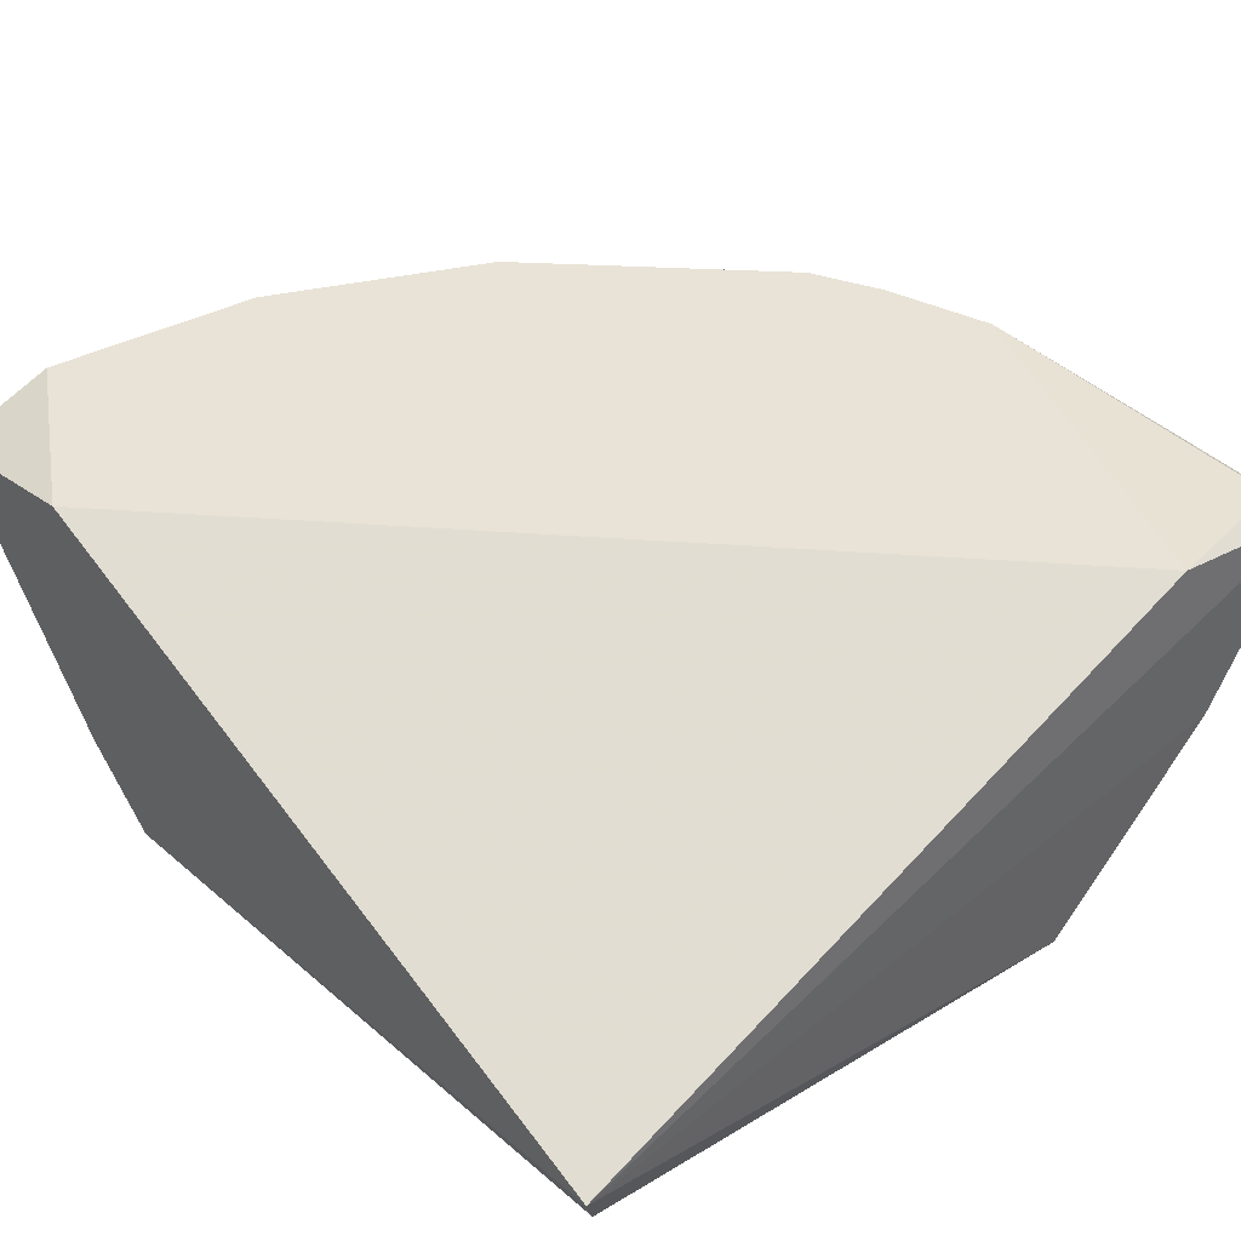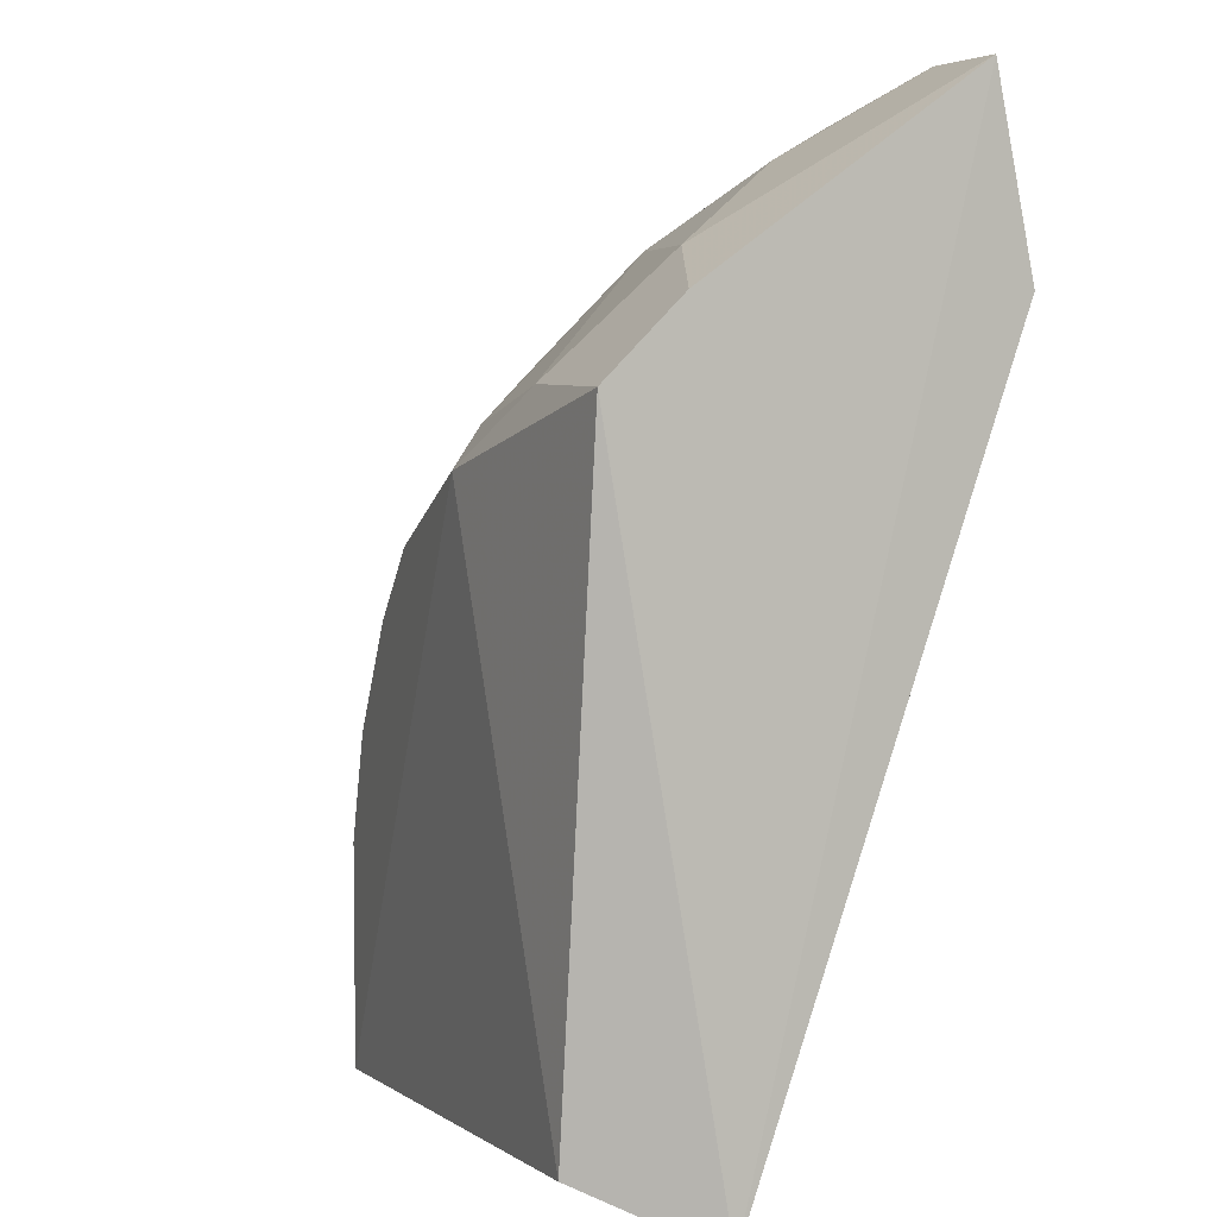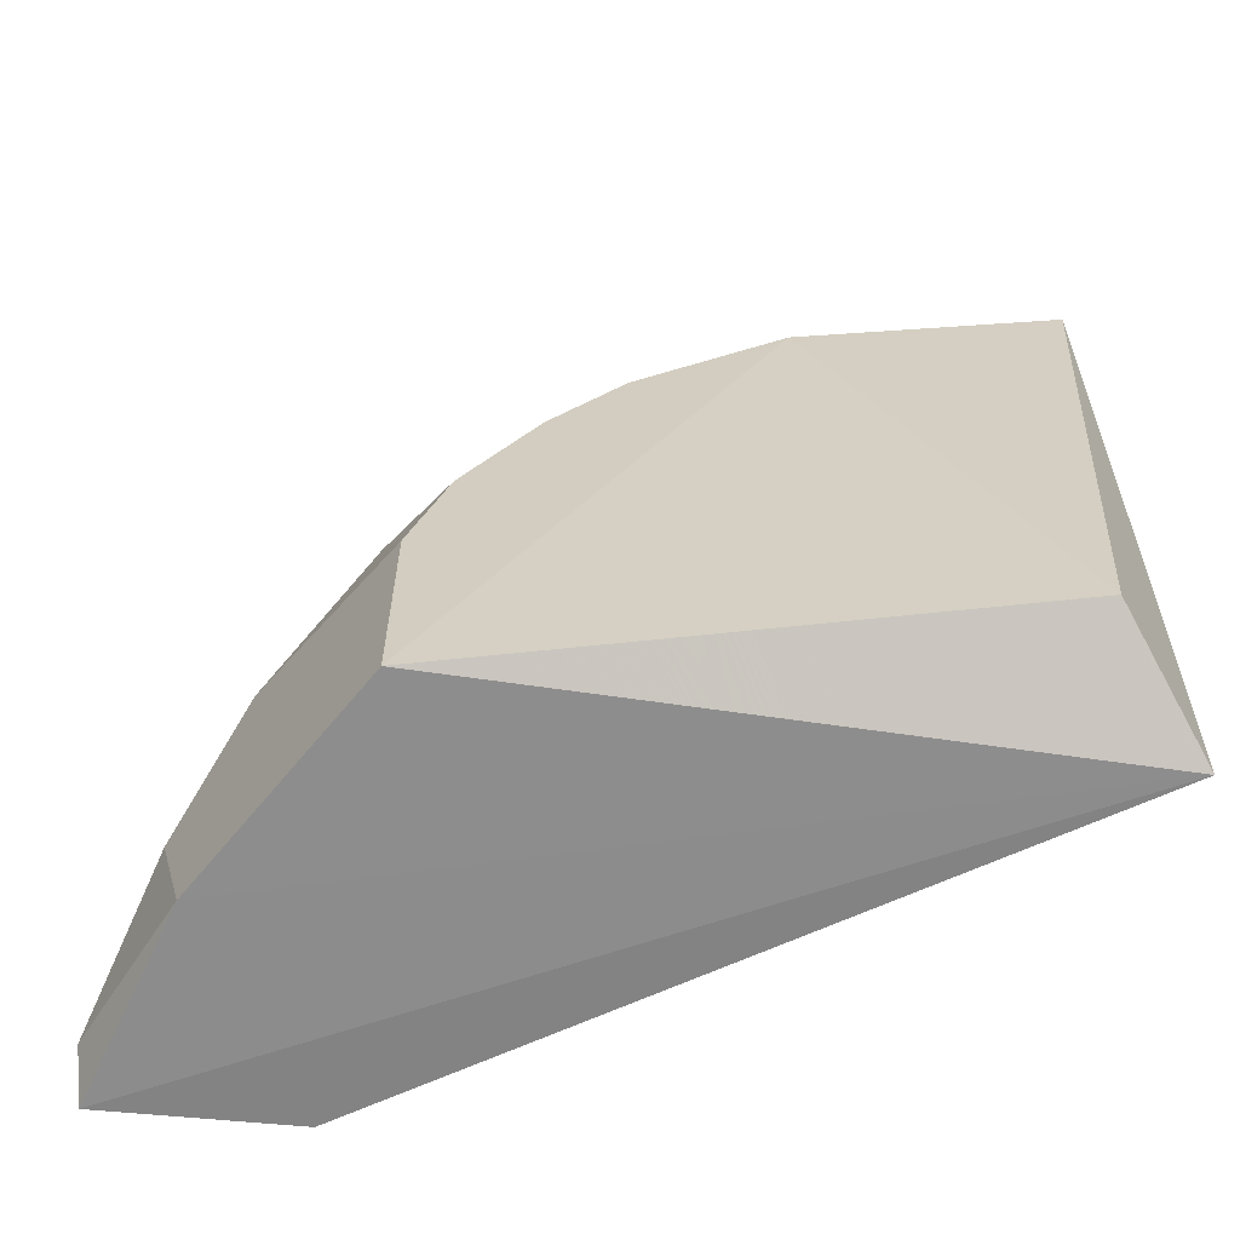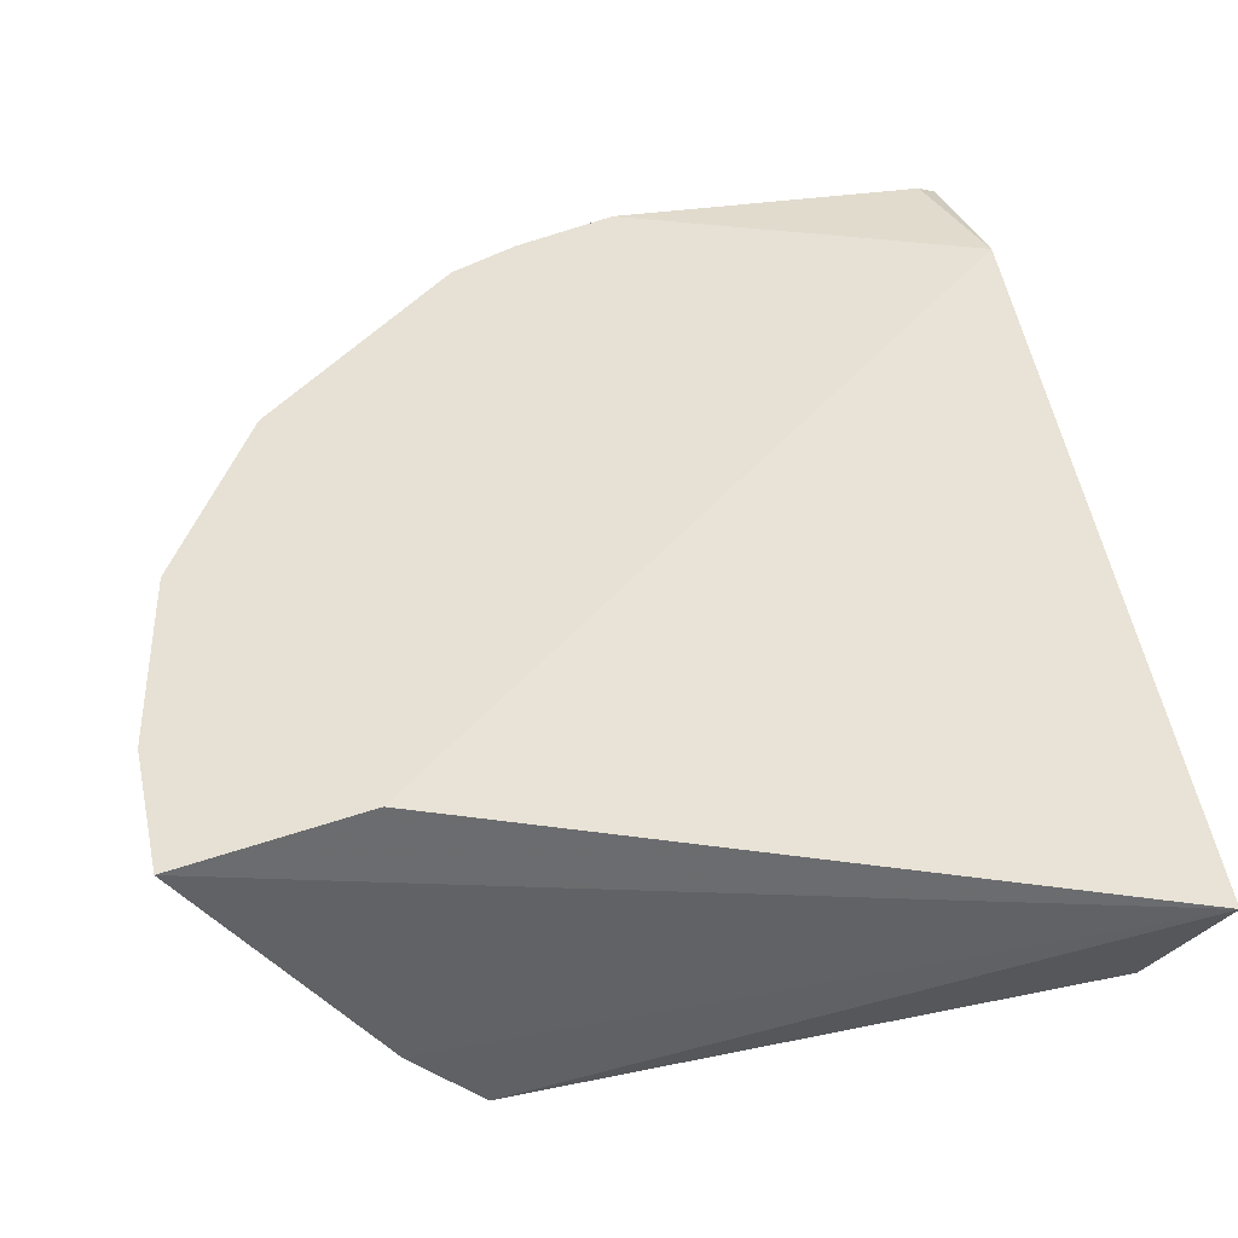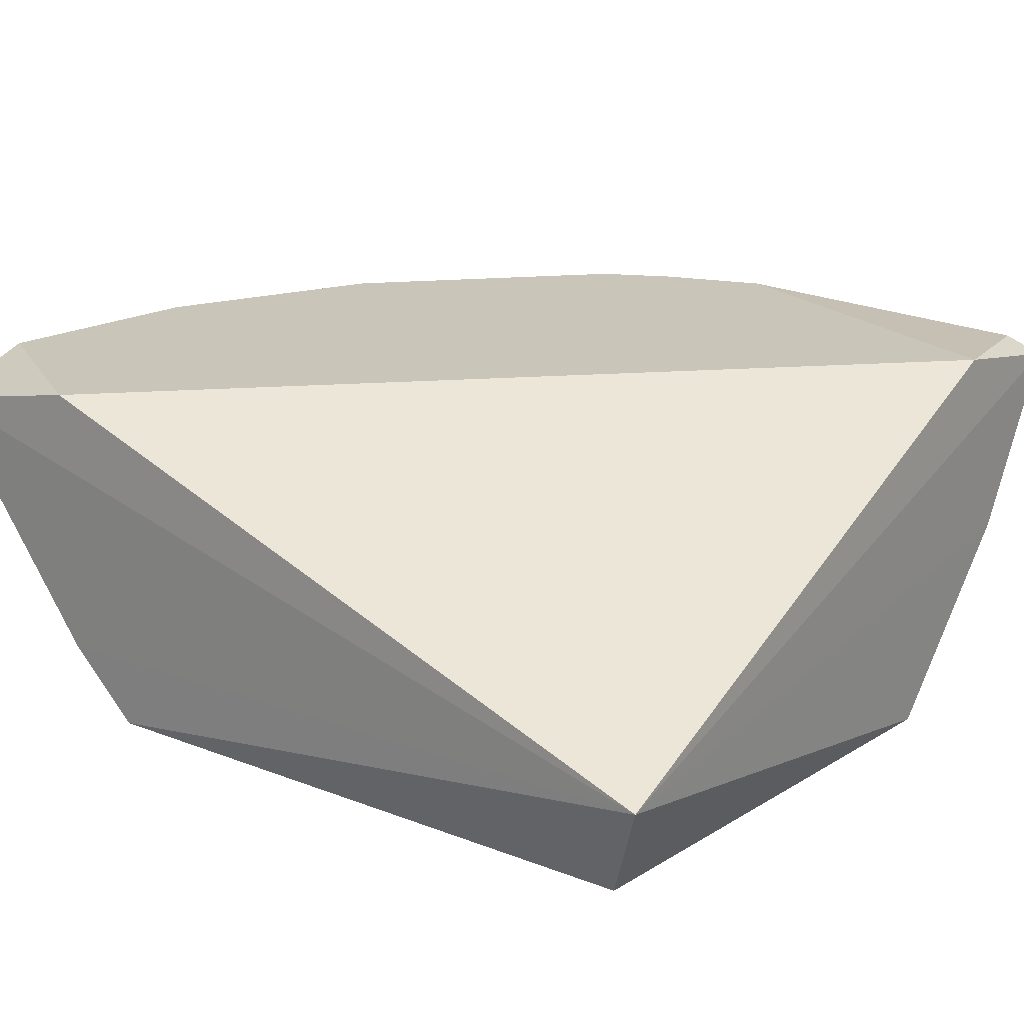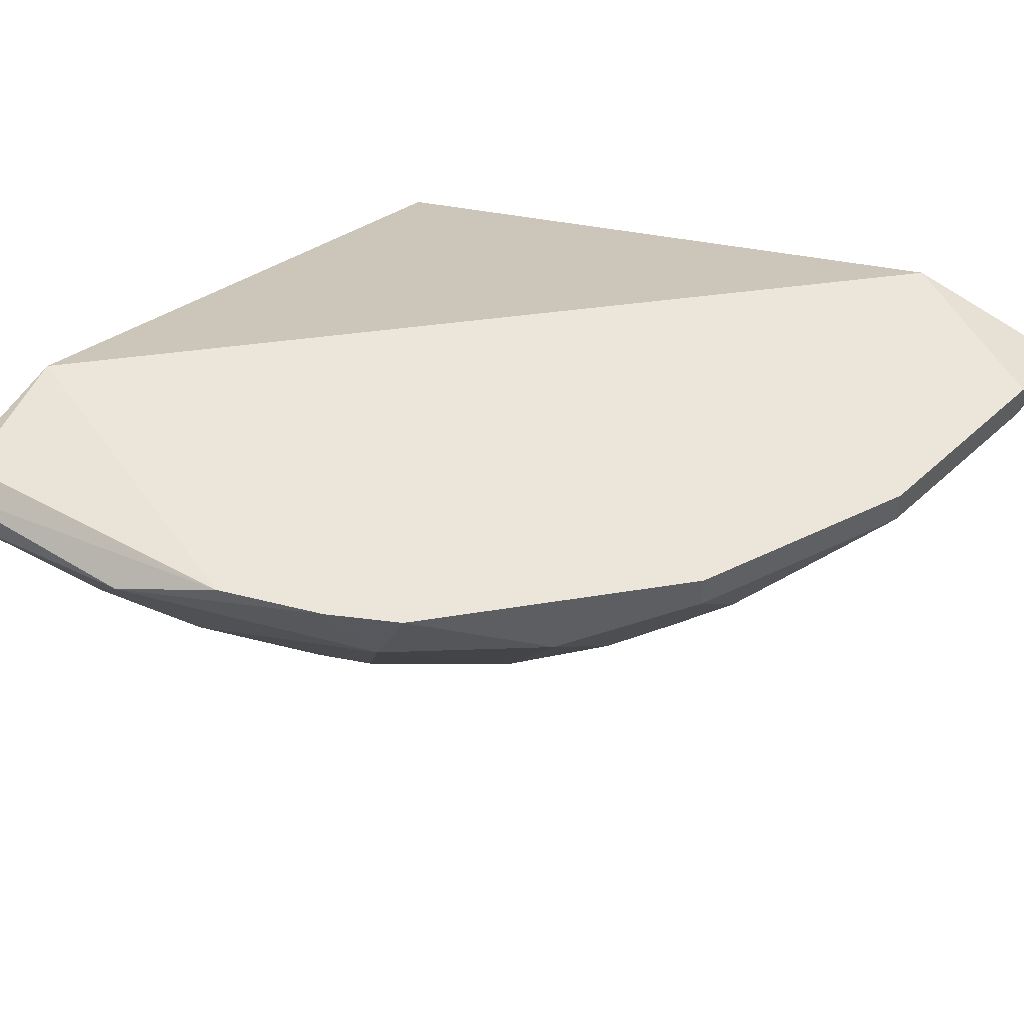
<metadata>
{"format":"obj","ext":"obj","renderer":"f3d","projection":"perspective","resolution":1024,"background":"white","views":[{"elev":41.5,"azim":138.6,"up":"+Y"},{"elev":5.4,"azim":70.1,"up":"+Z"},{"elev":-63.7,"azim":5.9,"up":"+Z"},{"elev":39.1,"azim":77.7,"up":"+Y"},{"elev":20.6,"azim":126.1,"up":"+Y"},{"elev":47.6,"azim":-55.4,"up":"+Y"}]}
</metadata>
<code>
v -0.243 -0.165 0.08553
v -0.06629 -0.08769 0.2512
v -0.243 -0.08769 -0.02496
v -0.04515 -0.2037 -0.01246
v -0.03314 -0.1982 0.1739
v -0.2099 -0.2092 -0.02496
v -0.02812 -0.1656 -0.0302
v -0.1988 -0.08769 0.207
v -0.1547 -0.2092 0.1297
v -0.2983 -0.09875 0.05239
v -0.03314 -0.08769 0.196
v -0.1215 -0.154 0.207
v -0.2983 -0.09875 -0.02496
v -0.232 -0.1098 0.1739
v -0.2762 -0.08769 0.1187
v -0.03314 -0.09875 0.2512
v -0.2762 -0.1429 0.01924
v -0.2099 -0.2092 0.04133
v -0.1105 -0.2092 0.1518
v -0.1326 -0.09875 0.2402
v -0.2099 -0.165 0.1407
v -0.1547 -0.1761 0.1739
v -0.2651 -0.1098 0.1297
v -0.06629 -0.165 0.207
v -0.1767 -0.1209 0.207
v -0.2651 -0.154 -0.02496
v -0.1988 -0.2092 0.07447
v -0.2898 -0.09158 -0.01612
v -0.0884 -0.1319 0.2291
v -0.2762 -0.1319 0.06344
v -0.2983 -0.1098 -0.01391
v -0.07734 -0.1982 0.1739
v -0.2541 -0.165 0.05239
v -0.1988 -0.1429 0.1739
v -0.2872 -0.08769 0.08553
v -0.2651 -0.08769 0.1407
v -0.03314 -0.1761 0.196
v -0.06629 -0.09875 0.2512
v -0.1326 -0.08769 0.2402
v -0.1988 -0.09875 0.207
v -0.243 -0.154 0.1076
v -0.2209 -0.1871 0.08553
v -0.1767 -0.2092 0.1076
v -0.1215 -0.1982 0.1628
f 32 12 44
f 5 4 7
f 4 6 7
f 2 3 8
f 3 2 11
f 7 3 11
f 3 7 13
f 8 3 15
f 11 2 16
f 7 11 16
f 6 9 18
f 4 5 19
f 6 4 19
f 9 6 19
f 21 9 22
f 15 10 23
f 21 14 23
f 12 20 25
f 22 12 25
f 7 6 26
f 13 7 26
f 6 18 26
f 18 17 26
f 18 9 27
f 3 13 28
f 20 12 29
f 12 24 29
f 10 17 30
f 23 10 30
f 10 13 31
f 17 10 31
f 13 26 31
f 26 17 31
f 19 5 32
f 5 24 32
f 24 12 32
f 17 18 33
f 1 30 33
f 30 17 33
f 14 21 34
f 21 22 34
f 25 14 34
f 22 25 34
f 13 10 35
f 15 3 35
f 10 15 35
f 3 28 35
f 28 13 35
f 8 15 36
f 15 23 36
f 23 14 36
f 5 7 37
f 7 16 37
f 24 5 37
f 16 24 37
f 16 2 38
f 2 20 38
f 24 16 38
f 20 29 38
f 29 24 38
f 2 8 39
f 20 2 39
f 8 20 39
f 20 8 40
f 14 25 40
f 25 20 40
f 8 36 40
f 36 14 40
f 21 23 41
f 30 1 41
f 23 30 41
f 18 27 42
f 33 18 42
f 1 33 42
f 21 41 42
f 41 1 42
f 9 21 43
f 27 9 43
f 42 27 43
f 21 42 43
f 9 19 44
f 22 9 44
f 12 22 44
f 19 32 44

</code>
